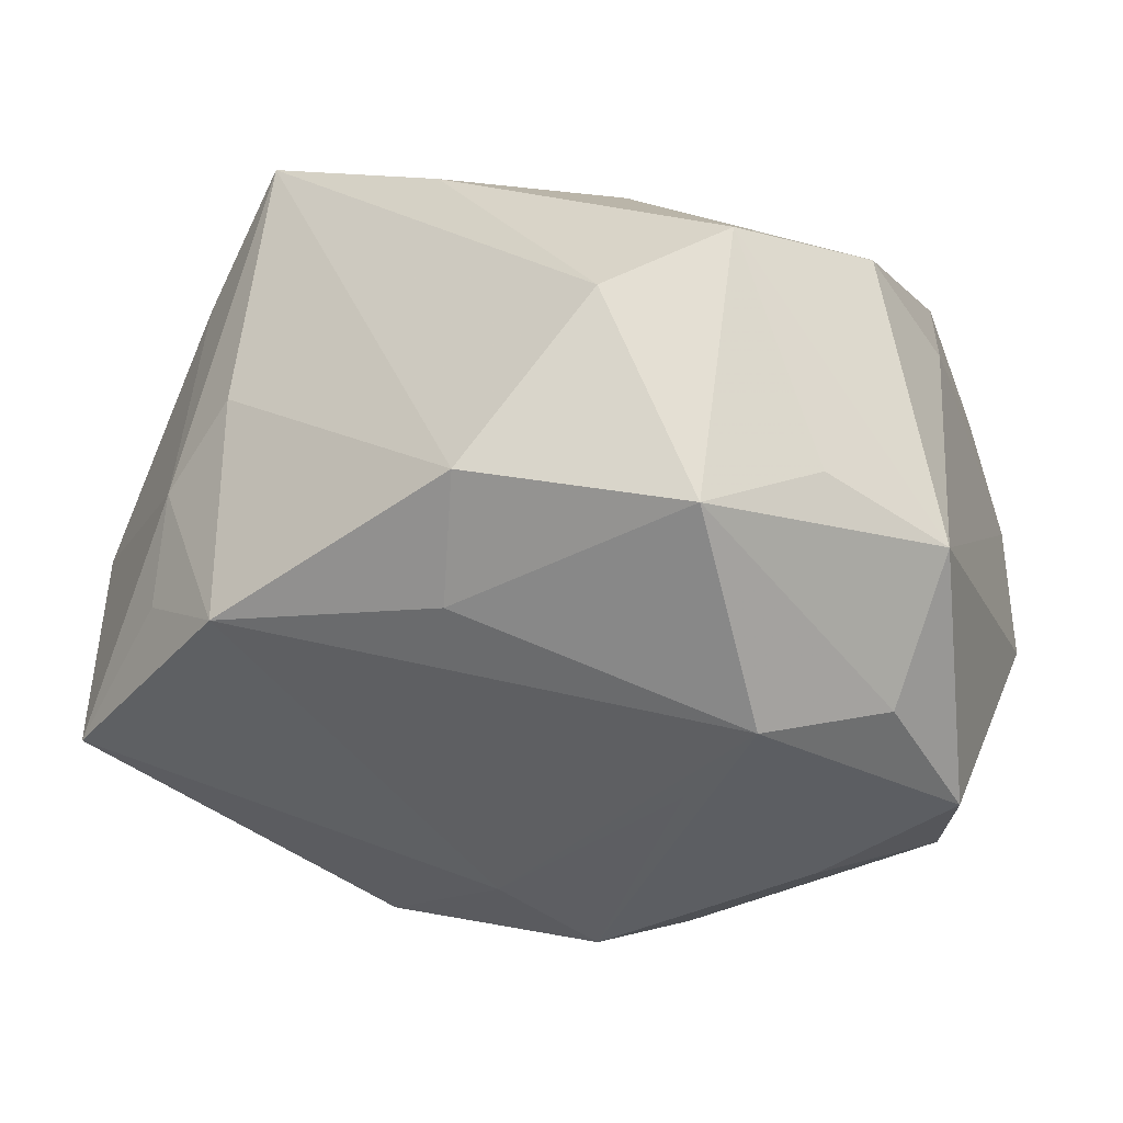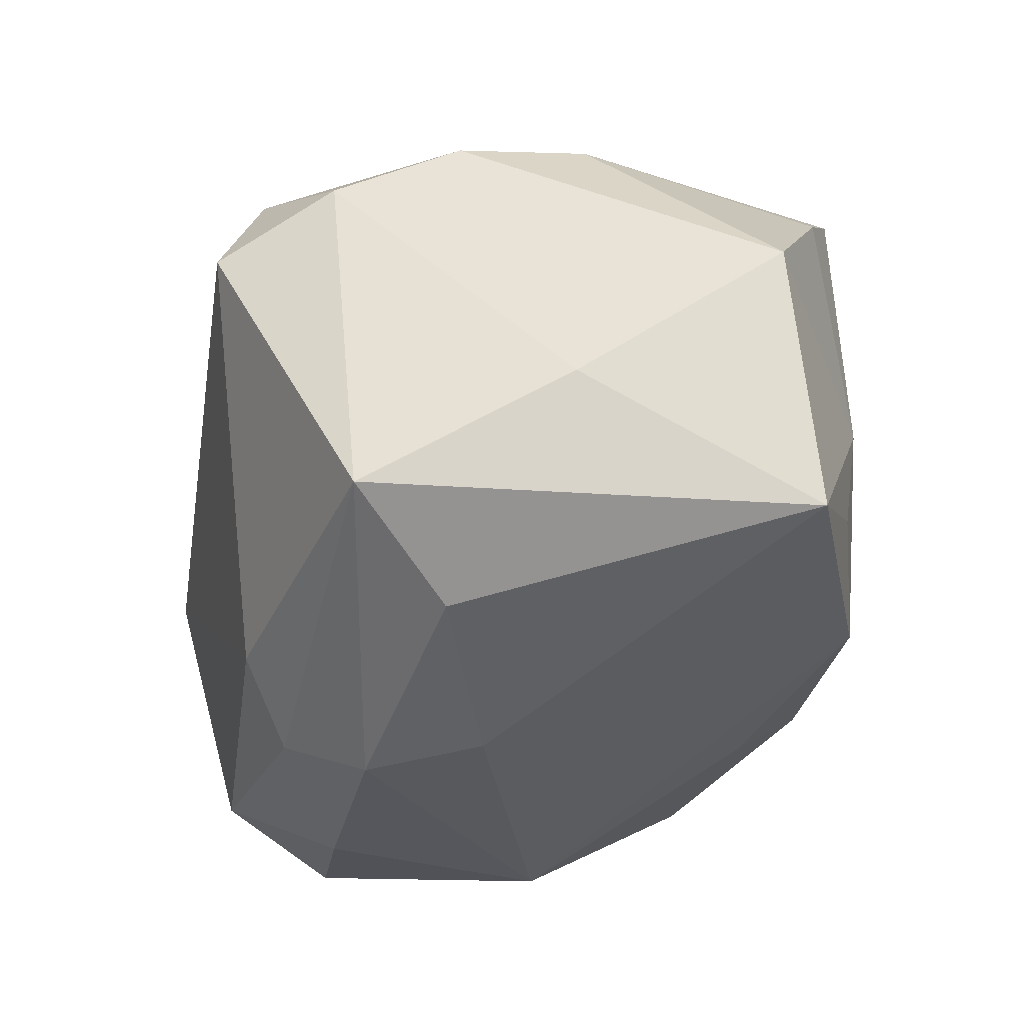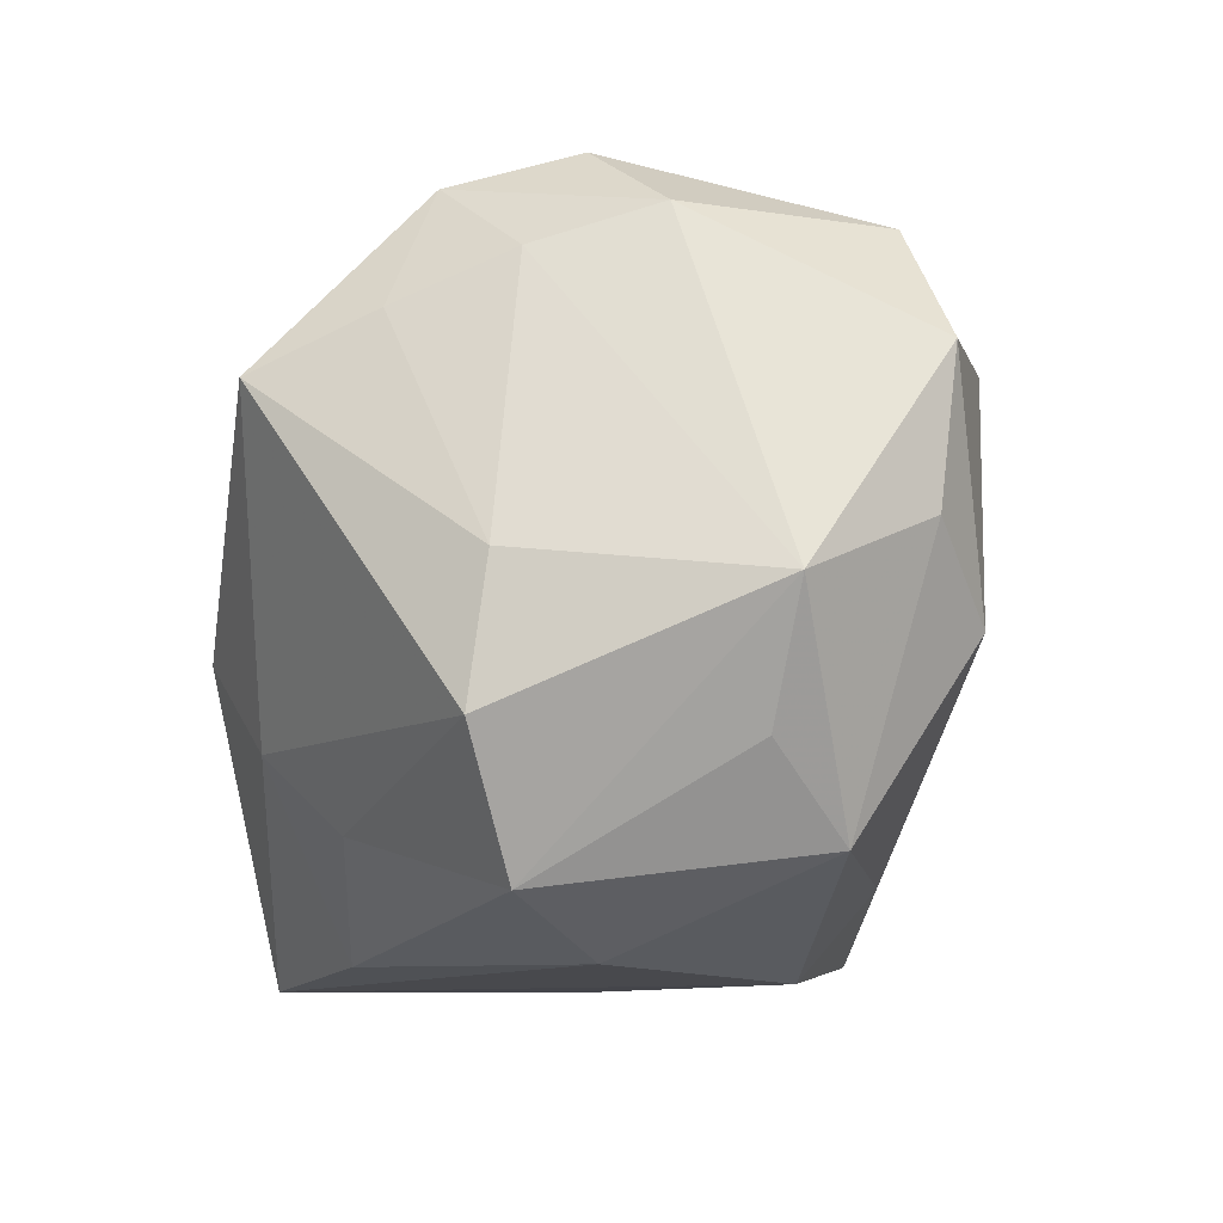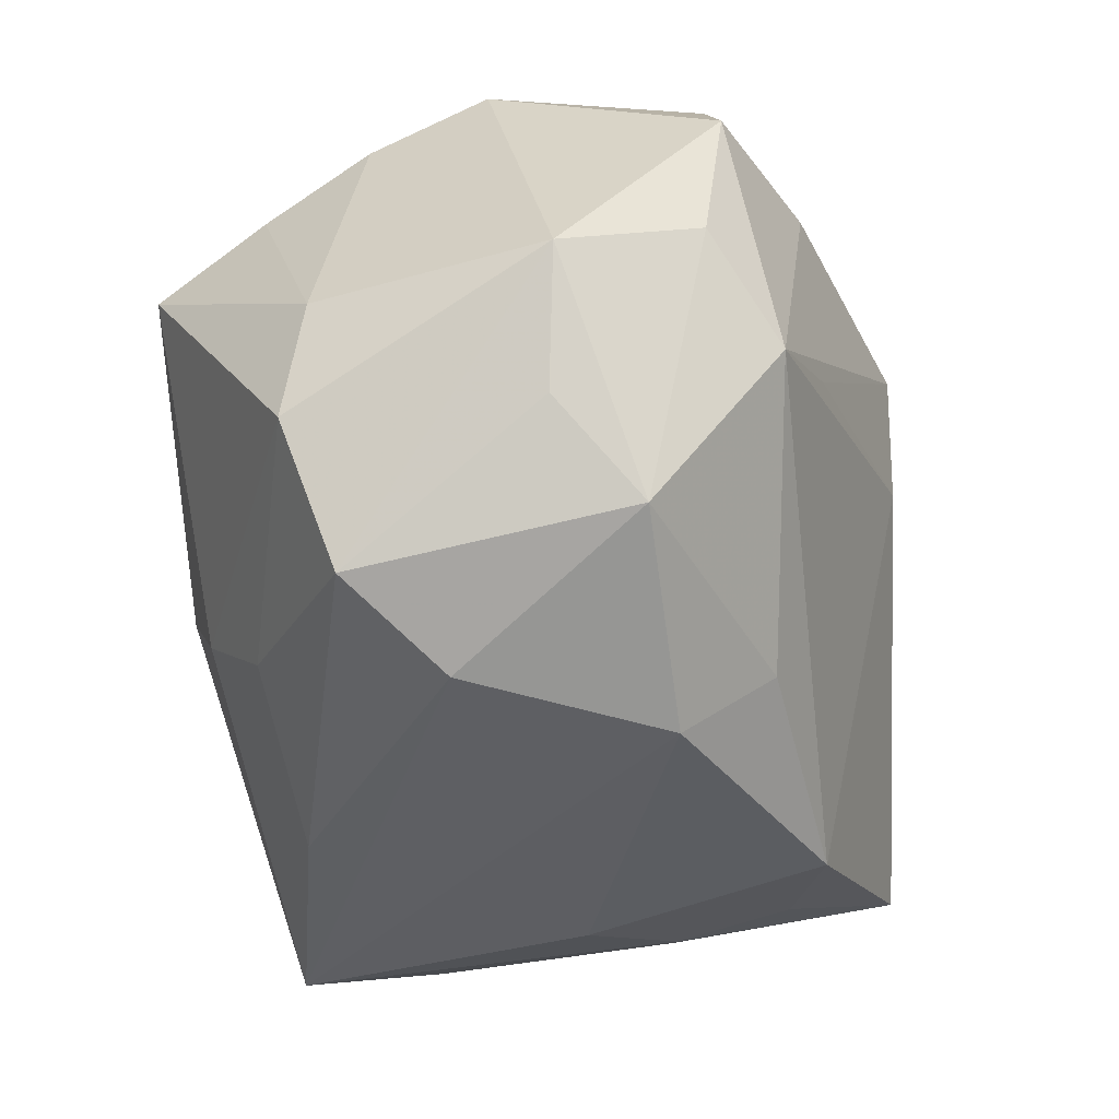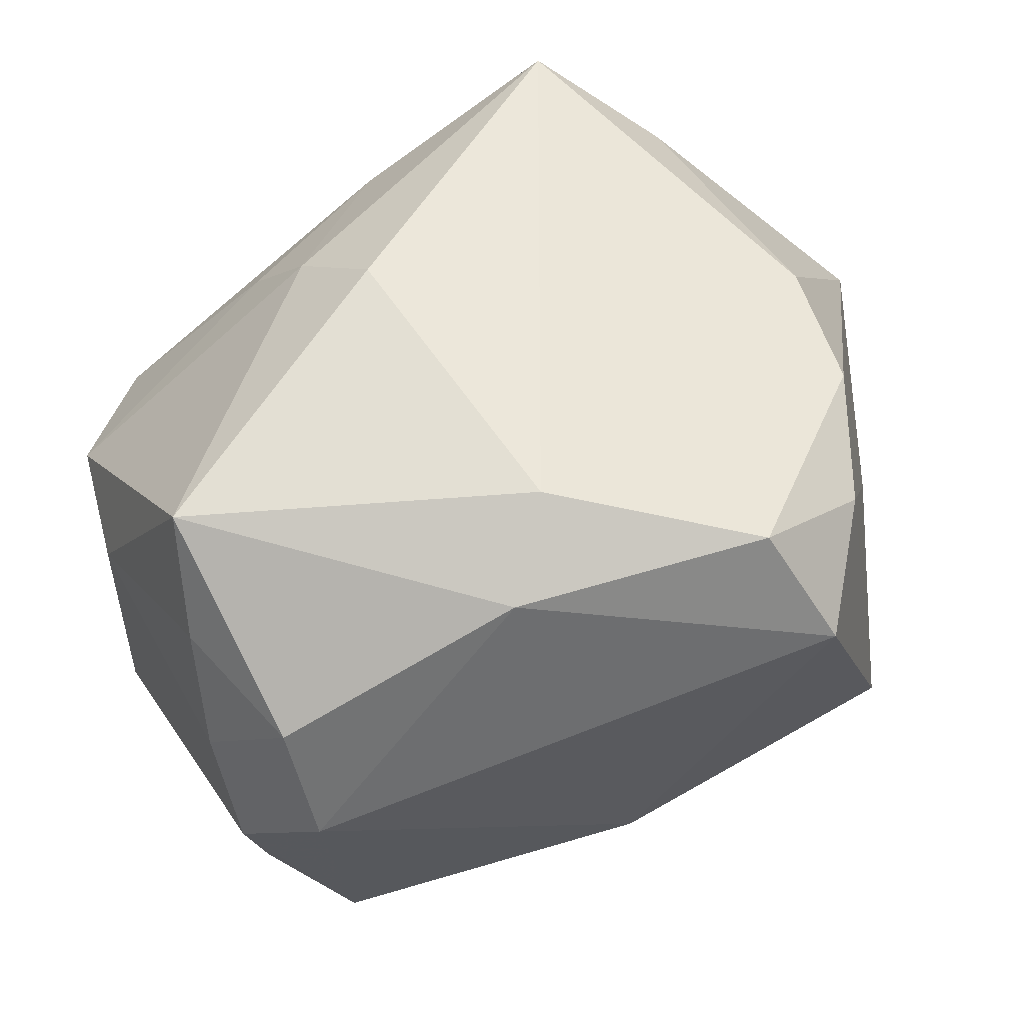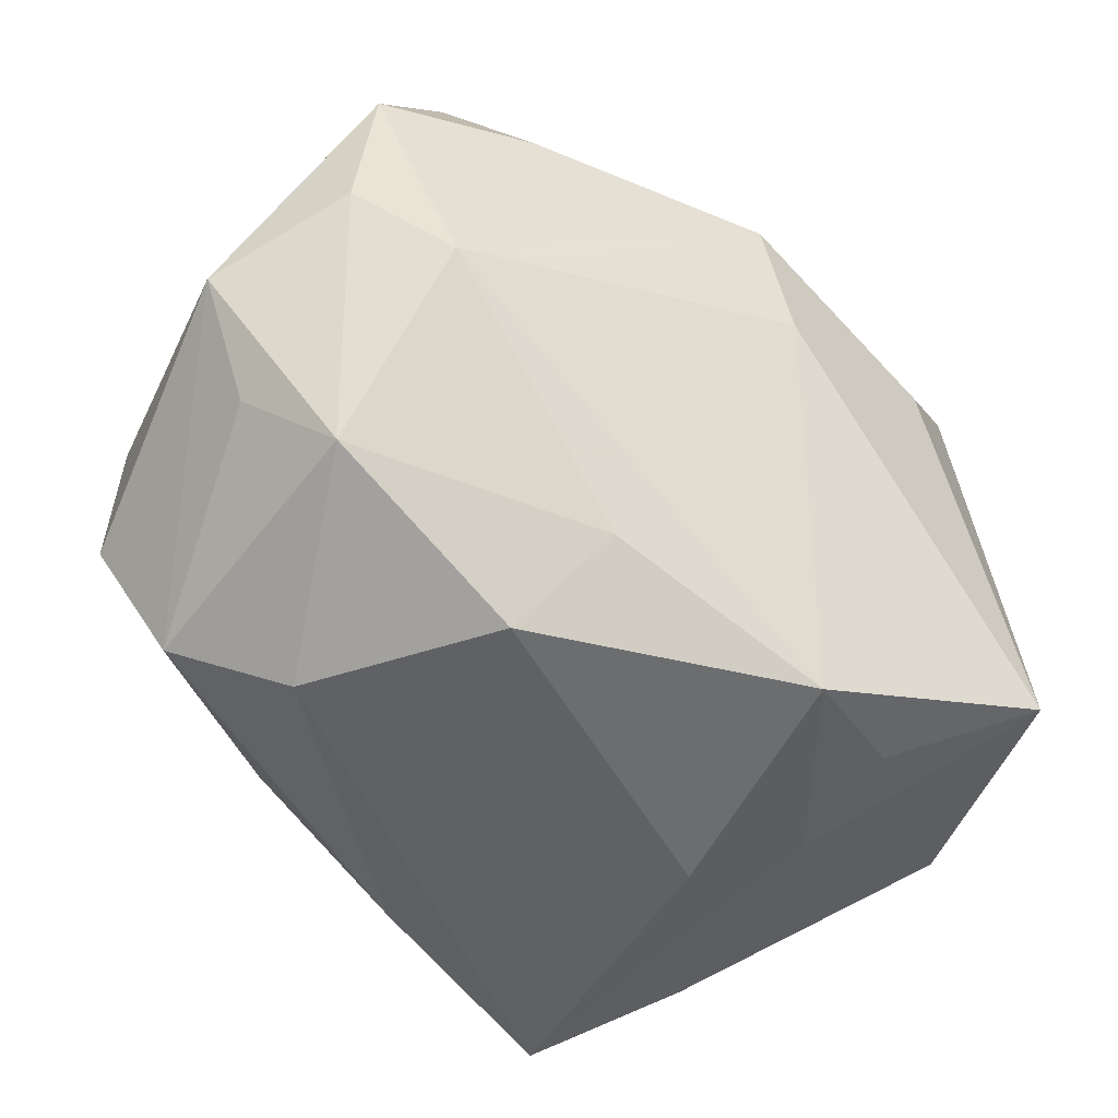
<metadata>
{"format":"obj","ext":"obj","renderer":"f3d","projection":"perspective","resolution":1024,"background":"white","views":[{"elev":-37.9,"azim":34.4,"up":"+Z"},{"elev":-27.5,"azim":-99.6,"up":"+Z"},{"elev":-9.1,"azim":97.4,"up":"+Y"},{"elev":-39.1,"azim":115.6,"up":"+Y"},{"elev":49.4,"azim":165.7,"up":"+Z"},{"elev":-50.4,"azim":156.2,"up":"+Y"}]}
</metadata>
<code>
v -0.03018 -0.0017 0.02442
v 0.02176 0.02619 -0.02505
v 0.03282 0.01331 0.02393
v 0.02904 0.01554 -0.02936
v -0.02362 -0.02612 0.02322
v 0.01095 -0.00534 0.03163
v 0.01163 -0.000477 -0.03073
v -0.03087 0.01049 0.02281
v 0.02168 -0.005386 -0.03099
v 0.03168 0.02614 -0.008401
v 0.016 -0.01324 0.02605
v 0.02504 0.03233 -0.001211
v -0.0239 -0.02855 -0.0008253
v -0.03937 -0.02035 -0.01677
v 0.03954 -0.01319 0.005376
v 0.02705 -0.02206 -0.02087
v -0.02352 0.03233 0.01258
v 0.03021 0.002061 -0.02793
v 0.0393 -0.001124 0.003747
v 0.01975 -0.02008 0.01849
v 0.02694 0.0292 0.01007
v -0.02629 -0.0265 -0.01115
v -0.01515 -0.0313 0.00409
v -0.03511 0.0198 -0.01579
v 0.03309 -0.02509 0.003043
v 0.03401 -0.01433 -0.01571
v -0.0166 -0.02918 -0.01827
v 0.009919 -0.03125 -0.01577
v -0.04217 -0.01703 0.00692
v 0.006102 -0.02967 0.02072
v -0.007064 0.02679 -0.02045
v 0.003614 -0.02345 -0.02198
v -0.01214 -0.03127 0.0314
v 0.03325 0.01825 0.01294
v -0.0396 0.001334 -0.005596
v 0.005545 0.02844 0.02112
v -0.007486 0.0153 -0.03099
v -0.002035 0.02248 -0.02714
v 0.01482 0.01596 -0.03099
v -0.02838 0.02202 0.0186
v -0.01108 0.004872 -0.02934
v -0.02727 0.01068 -0.02312
v 0.02308 -0.03003 -0.001895
v -0.01764 0.028 0.02322
v 0.03322 0.02263 0.002505
v 0.03903 -0.00331 -0.01847
v 0.00139 0.02127 0.02728
f 31 24 17
f 43 33 28
f 42 24 37
f 6 33 11
f 11 3 6
f 15 3 11
f 30 33 43
f 30 11 33
f 37 24 38
f 24 31 38
f 31 2 38
f 1 8 29
f 29 8 35
f 33 13 23
f 23 13 27
f 23 28 33
f 27 28 23
f 41 42 37
f 41 9 27
f 15 11 20
f 11 30 20
f 39 9 37
f 37 38 39
f 39 38 2
f 32 28 27
f 27 9 32
f 25 46 15
f 25 30 43
f 15 20 25
f 25 20 30
f 46 25 26
f 19 3 15
f 15 46 19
f 4 46 18
f 4 39 2
f 4 2 10
f 10 46 4
f 18 9 4
f 9 39 4
f 3 21 36
f 10 21 45
f 45 46 10
f 45 19 46
f 10 2 12
f 12 21 10
f 12 31 17
f 12 2 31
f 17 36 12
f 12 36 21
f 5 1 29
f 33 1 5
f 29 13 5
f 5 13 33
f 24 35 40
f 40 35 8
f 17 24 40
f 24 42 14
f 14 35 24
f 14 41 27
f 42 41 14
f 29 35 14
f 14 13 29
f 37 9 7
f 7 41 37
f 9 41 7
f 28 32 16
f 16 32 9
f 43 28 16
f 46 26 16
f 16 25 43
f 16 26 25
f 16 9 18
f 18 46 16
f 34 21 3
f 34 45 21
f 3 19 34
f 19 45 34
f 44 40 8
f 44 36 17
f 17 40 44
f 44 1 33
f 8 1 44
f 27 13 22
f 22 14 27
f 13 14 22
f 47 33 6
f 47 44 33
f 6 3 47
f 3 36 47
f 36 44 47

</code>
